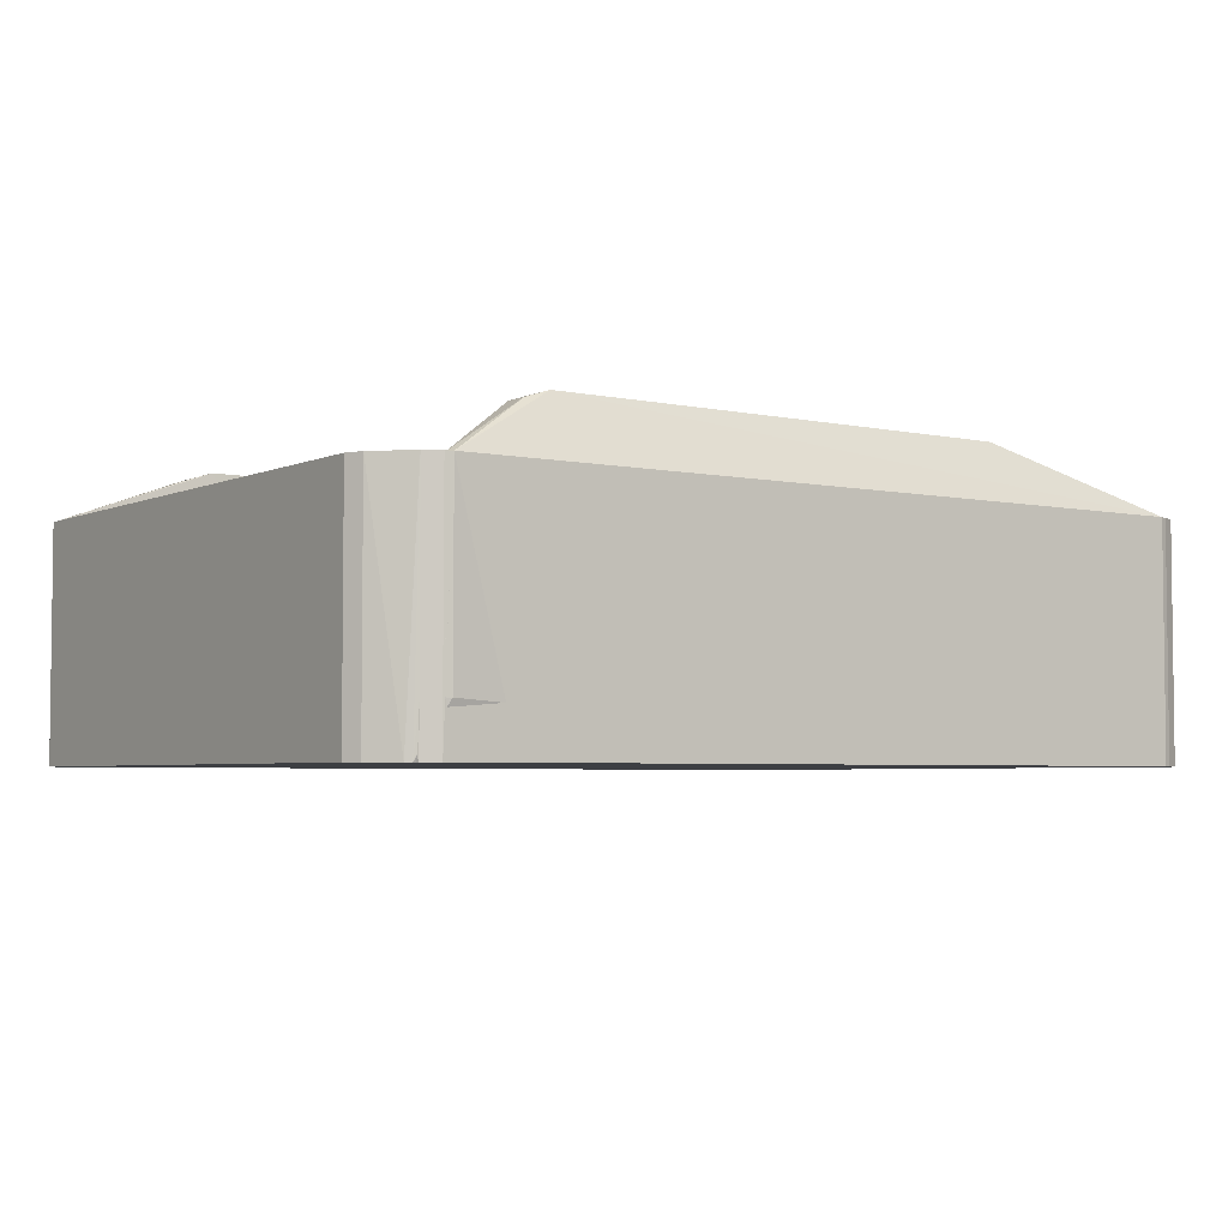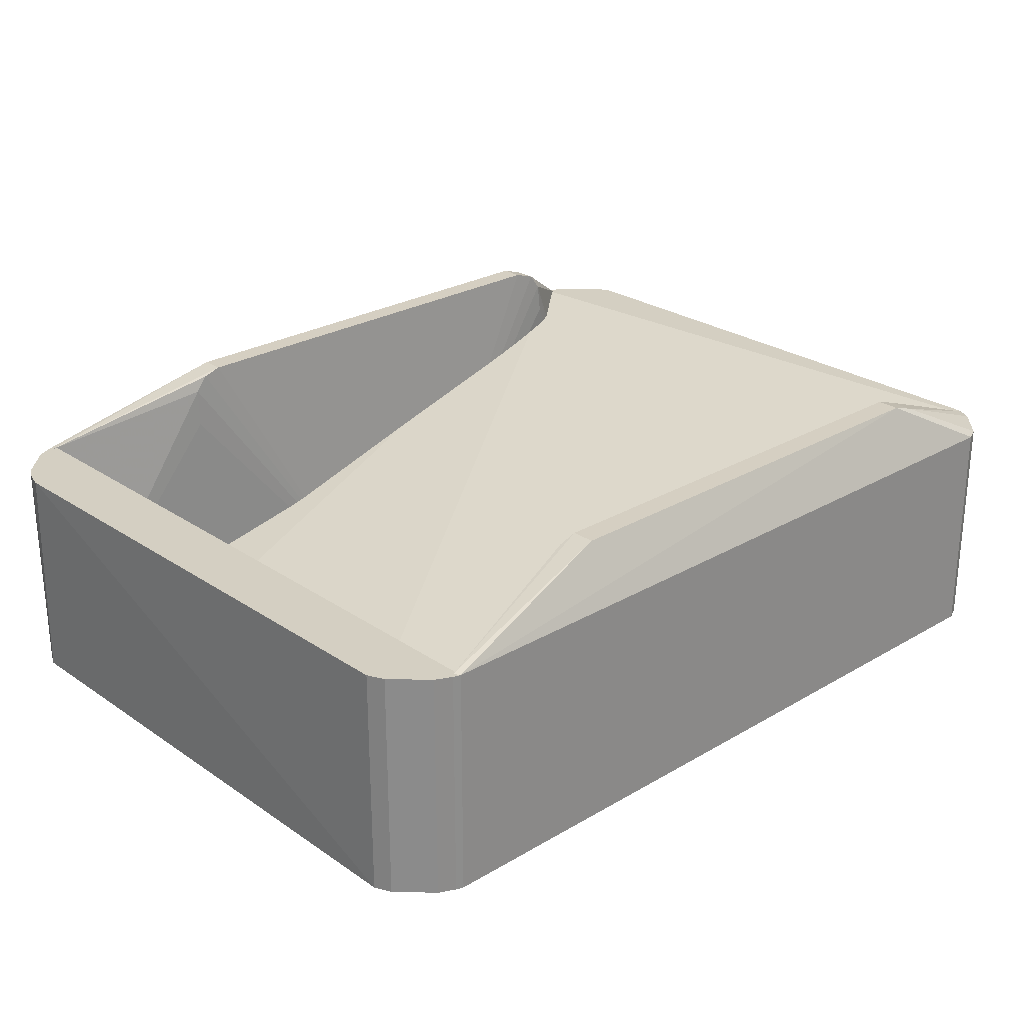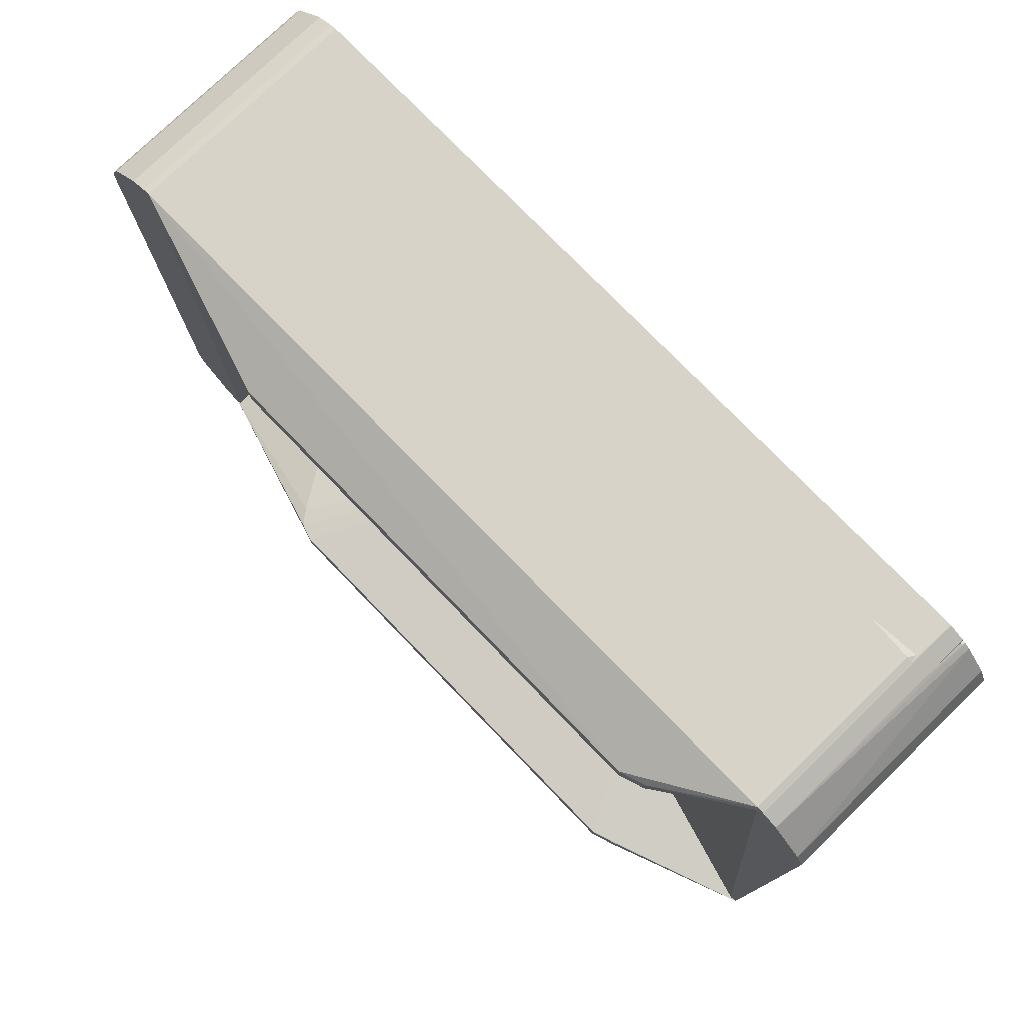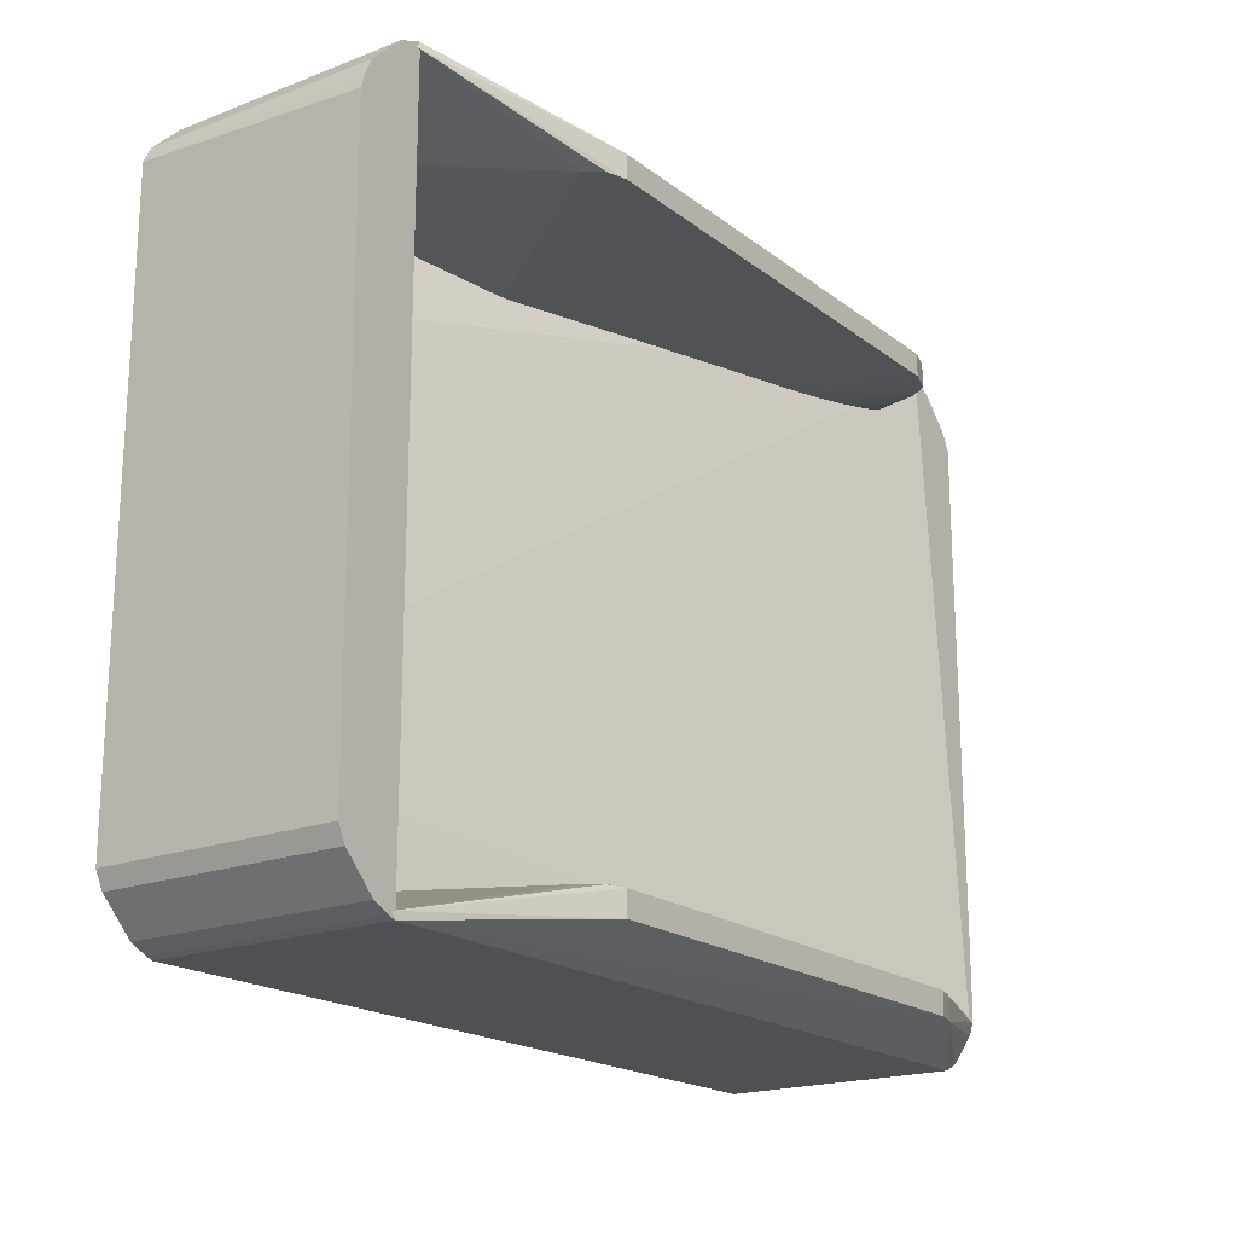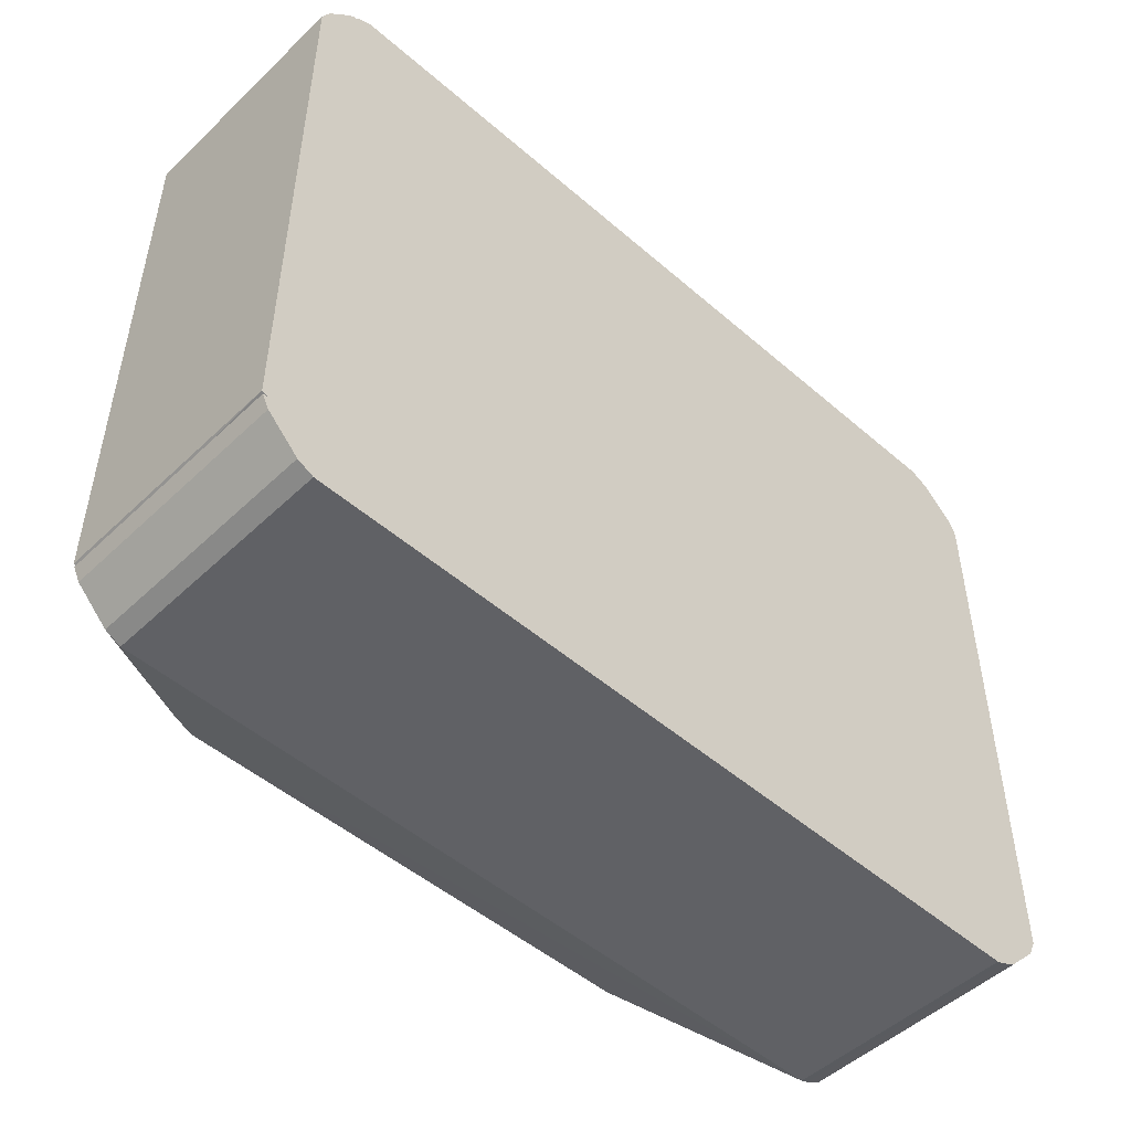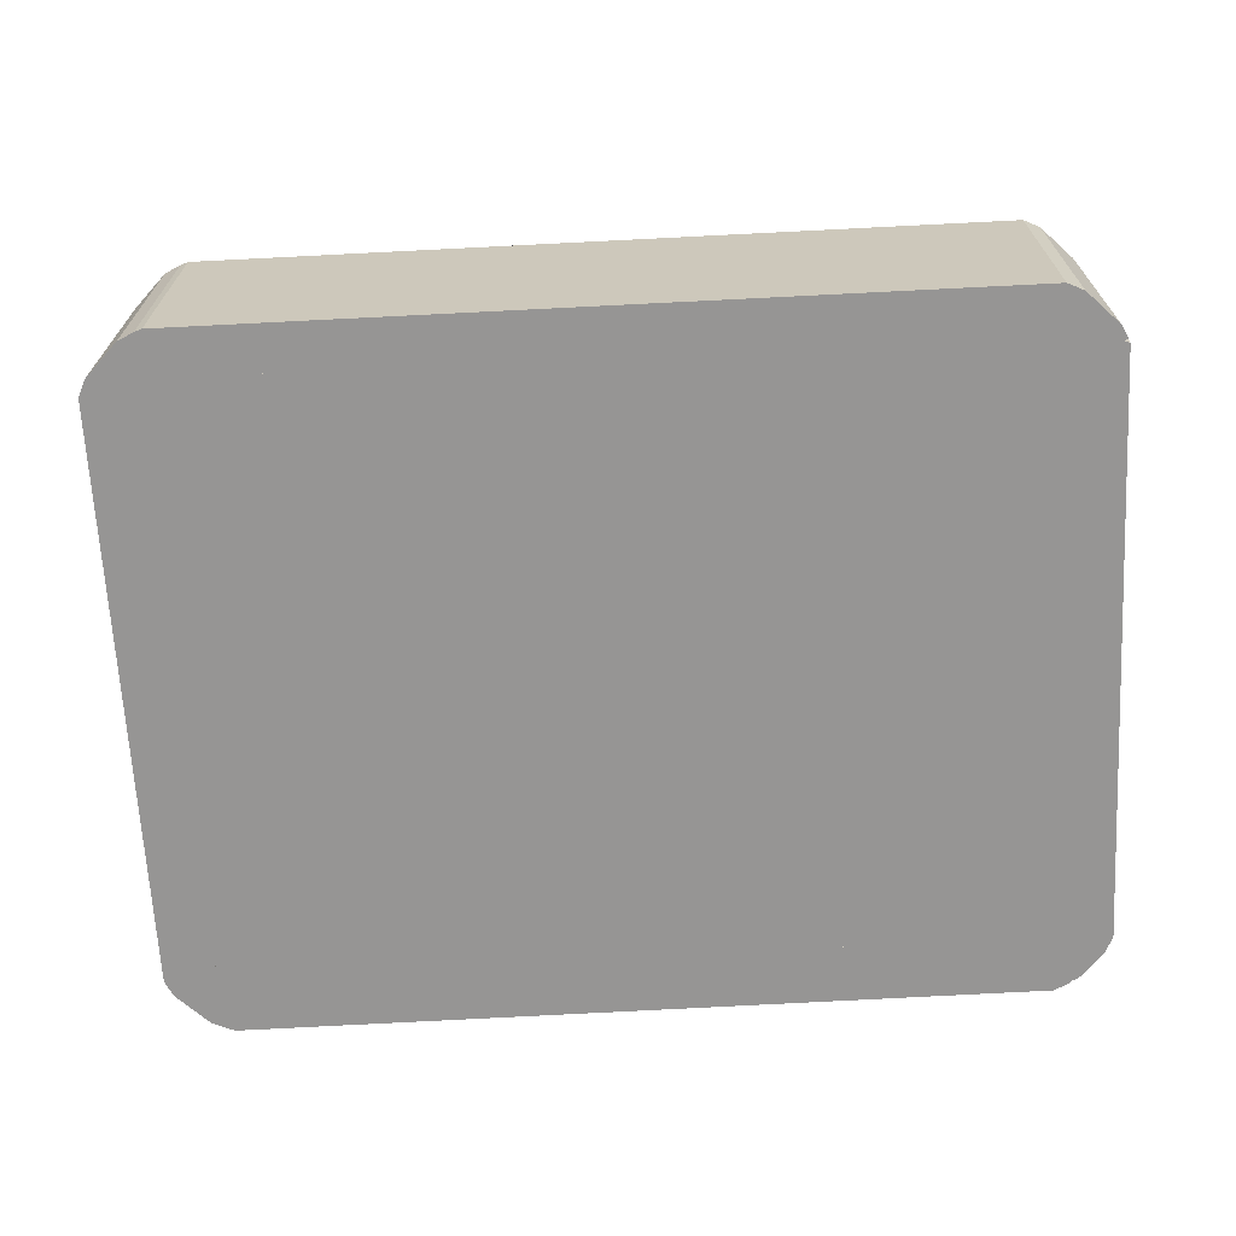
<metadata>
{"format":"obj","ext":"obj","renderer":"f3d","projection":"perspective","resolution":1024,"background":"white","views":[{"elev":-4.1,"azim":145.0,"up":"+Z"},{"elev":25.8,"azim":-42.9,"up":"+Z"},{"elev":76.8,"azim":45.8,"up":"+Y"},{"elev":-19.2,"azim":-54.4,"up":"+Y"},{"elev":-49.4,"azim":136.2,"up":"+Y"},{"elev":-67.6,"azim":3.1,"up":"+Z"}]}
</metadata>
<code>
o .\OBJs\bottom_cover(V30L)000
v -0.1429 0.07426 -0.0035
v -0.1429 -0.07426 -0.0035
v -0.1429 0.07426 -0.0535
v -0.1546 0.06539 -0.0535
v -0.1571 0.05884 -0.0035
v -0.1429 -0.07426 -0.0535
v -0.1479 0.07209 -0.0035
v -0.1562 -0.06195 -0.0535
v -0.1444 0.07375 -0.0035
v -0.1479 0.07209 -0.0535
v -0.1546 0.06539 -0.0035
v -0.1562 0.06195 -0.0535
v -0.1479 -0.07209 -0.0535
v -0.1562 -0.06195 -0.0035
v -0.1444 0.07375 -0.0535
v -0.1562 0.06195 -0.0035
v -0.1444 -0.07375 -0.0535
v -0.1479 -0.07209 -0.0035
v -0.1546 -0.06539 -0.0535
v -0.1444 -0.07375 -0.0035
v -0.1546 -0.06539 -0.0035
f 1 2 3
f 6 3 2
f 9 1 3
f 10 3 4
f 10 4 7
f 11 7 4
f 12 8 5
f 12 4 8
f 12 11 4
f 13 3 6
f 13 4 3
f 14 5 8
f 15 9 3
f 15 3 10
f 15 10 7
f 15 7 9
f 16 12 5
f 16 11 12
f 16 1 9
f 16 9 7
f 16 7 11
f 16 5 14
f 17 13 6
f 17 6 2
f 18 2 1
f 18 1 16
f 18 13 17
f 19 8 4
f 19 4 13
f 20 18 17
f 20 17 2
f 20 2 18
f 21 14 8
f 21 8 19
f 21 18 16
f 21 16 14
f 21 19 13
f 21 13 18
o .\OBJs\bottom_cover(V30L)001
v 0.000352 0.0681 0.009386
v 0.02369 0.07295 -0.0035
v -0.1429 0.07426 -0.0035
v -0.1429 0.07426 -0.0535
v -0.03281 0.05906 -0.0535
v 0.0229 0.07426 -0.0035
v 0.008227 0.0631 0.004047
v -0.108 0.0631 0.004345
v 0.02445 0.07375 -0.0535
v 0.005584 0.0681 0.007686
v -0.1434 0.06844 -0.0525
v 0.000352 0.0631 0.009386
v -0.1015 0.0681 0.009018
v 0.02988 0.0694 -0.04319
v 0.005584 0.0631 0.007686
v -0.1437 0.07295 -0.0035
v -0.1434 0.06844 -0.0535
v -0.1015 0.0631 0.009018
v 0.02783 0.07212 -0.04319
v 0.02906 0.06844 -0.0535
v -0.03281 0.05906 -0.0525
v -0.06844 0.05906 -0.0535
v -0.1054 0.0631 0.007737
v 0.0245 0.07373 -0.04319
v 0.009035 0.0631 -0.002936
v 0.02789 0.07209 -0.0535
v -0.108 0.0631 -0.004427
v -0.06844 0.05906 -0.0525
f 27 25 24
f 27 24 22
f 30 25 27
f 31 27 22
f 31 23 27
f 33 31 22
f 34 22 24
f 34 33 22
f 35 27 23
f 35 23 28
f 36 28 23
f 36 23 31
f 36 31 33
f 37 32 29
f 37 24 25
f 37 34 24
f 38 25 26
f 38 29 32
f 38 37 25
f 38 32 37
f 39 33 34
f 39 34 37
f 40 27 35
f 41 35 28
f 41 26 25
f 42 36 33
f 42 28 36
f 43 38 26
f 44 39 37
f 44 37 29
f 45 30 27
f 45 27 40
f 46 41 28
f 46 26 41
f 46 42 26
f 46 28 42
f 47 40 35
f 47 35 41
f 47 45 40
f 47 30 45
f 47 41 25
f 47 25 30
f 48 43 29
f 48 29 38
f 48 38 43
f 49 39 44
f 49 44 29
f 49 29 43
f 49 42 33
f 49 33 39
f 49 43 26
f 49 26 42
o .\OBJs\bottom_cover(V30L)002
v 0.000352 -0.0631 0.009386
v 0.03599 -0.06259 -0.0035
v -0.06844 -0.05531 -0.0525
v -0.1434 -0.06469 -0.0535
v 0.02445 -0.07375 -0.0535
v -0.1054 -0.0631 0.007737
v -0.03281 -0.05531 -0.0525
v 0.02445 -0.07375 -0.0035
v -0.1015 -0.0631 0.009018
v -0.108 -0.0631 0.004345
v 0.03599 -0.06259 -0.0535
v 0.02789 -0.07209 -0.0035
v -0.1429 -0.07426 -0.0035
v -0.1434 -0.06469 -0.0525
v -0.06844 -0.05531 -0.0535
v 0.005584 -0.0681 0.007686
v 0.03459 -0.06539 -0.0535
v -0.1429 -0.07426 -0.0535
v -0.1437 -0.07295 -0.0035
v -0.03281 -0.05531 -0.0535
v 0.03459 -0.06539 -0.0035
v 0.005584 -0.0631 0.007686
v 0.000352 -0.0681 0.009386
v 0.02789 -0.07209 -0.0535
v -0.1015 -0.0681 0.009018
f 56 50 51
f 56 52 50
f 58 50 52
f 58 52 55
f 59 55 52
f 61 57 54
f 62 54 57
f 63 59 52
f 64 63 52
f 64 53 63
f 65 57 61
f 66 64 60
f 67 54 62
f 67 64 54
f 67 53 64
f 68 55 59
f 68 59 63
f 68 67 62
f 68 63 53
f 68 53 67
f 68 58 55
f 69 60 64
f 69 56 51
f 69 51 60
f 69 64 52
f 69 52 56
f 70 65 61
f 70 51 65
f 70 66 60
f 70 60 51
f 71 65 51
f 71 51 50
f 71 50 65
f 72 62 57
f 72 57 65
f 72 65 50
f 73 61 54
f 73 54 64
f 73 64 66
f 73 70 61
f 73 66 70
f 74 68 62
f 74 58 68
f 74 62 72
f 74 72 50
f 74 50 58
o .\OBJs\bottom_cover(V30L)003
v 0.03459 0.06539 -0.0035
v 0.03625 -0.06195 -0.0035
v 0.03625 0.06195 -0.0535
v -0.1434 0.06844 -0.0535
v 0.0229 0.07426 -0.0035
v -0.1434 -0.06469 -0.0535
v 0.03625 0.06195 -0.0035
v 0.02983 0.07073 -0.0535
v 0.03625 -0.06195 -0.0535
v -0.1491 -0.03656 -0.0525
v 0.02789 0.07209 -0.0035
v 0.03459 0.06539 -0.0535
v 0.02294 0.07424 -0.04319
v 0.02906 -0.06469 -0.0535
v -0.1491 0.04031 -0.0525
v -0.1434 -0.06469 -0.0525
v 0.0348 -0.06286 -0.0035
v 0.02866 0.07158 -0.0535
v 0.0245 0.07373 -0.04319
v -0.1434 0.06844 -0.0525
v -0.1491 -0.03656 -0.0535
v 0.02906 -0.06469 -0.0525
v 0.02445 0.07375 -0.0035
v 0.02783 0.07212 -0.04319
v -0.1491 0.04031 -0.0535
f 81 77 75
f 81 79 76
f 83 81 76
f 83 77 81
f 85 75 82
f 86 82 75
f 86 75 77
f 86 77 78
f 86 78 82
f 87 78 79
f 88 77 83
f 89 84 79
f 90 80 88
f 91 76 79
f 91 79 84
f 91 84 90
f 91 88 83
f 91 83 76
f 92 82 78
f 92 78 87
f 92 85 82
f 93 87 79
f 93 92 87
f 94 89 79
f 94 79 78
f 95 90 84
f 95 80 90
f 95 78 77
f 95 88 80
f 95 77 88
f 96 91 90
f 96 90 88
f 96 88 91
f 97 93 79
f 97 85 93
f 97 75 85
f 97 81 75
f 97 79 81
f 98 93 85
f 98 85 92
f 98 92 93
f 99 78 95
f 99 94 78
f 99 89 94
f 99 95 84
f 99 84 89

</code>
